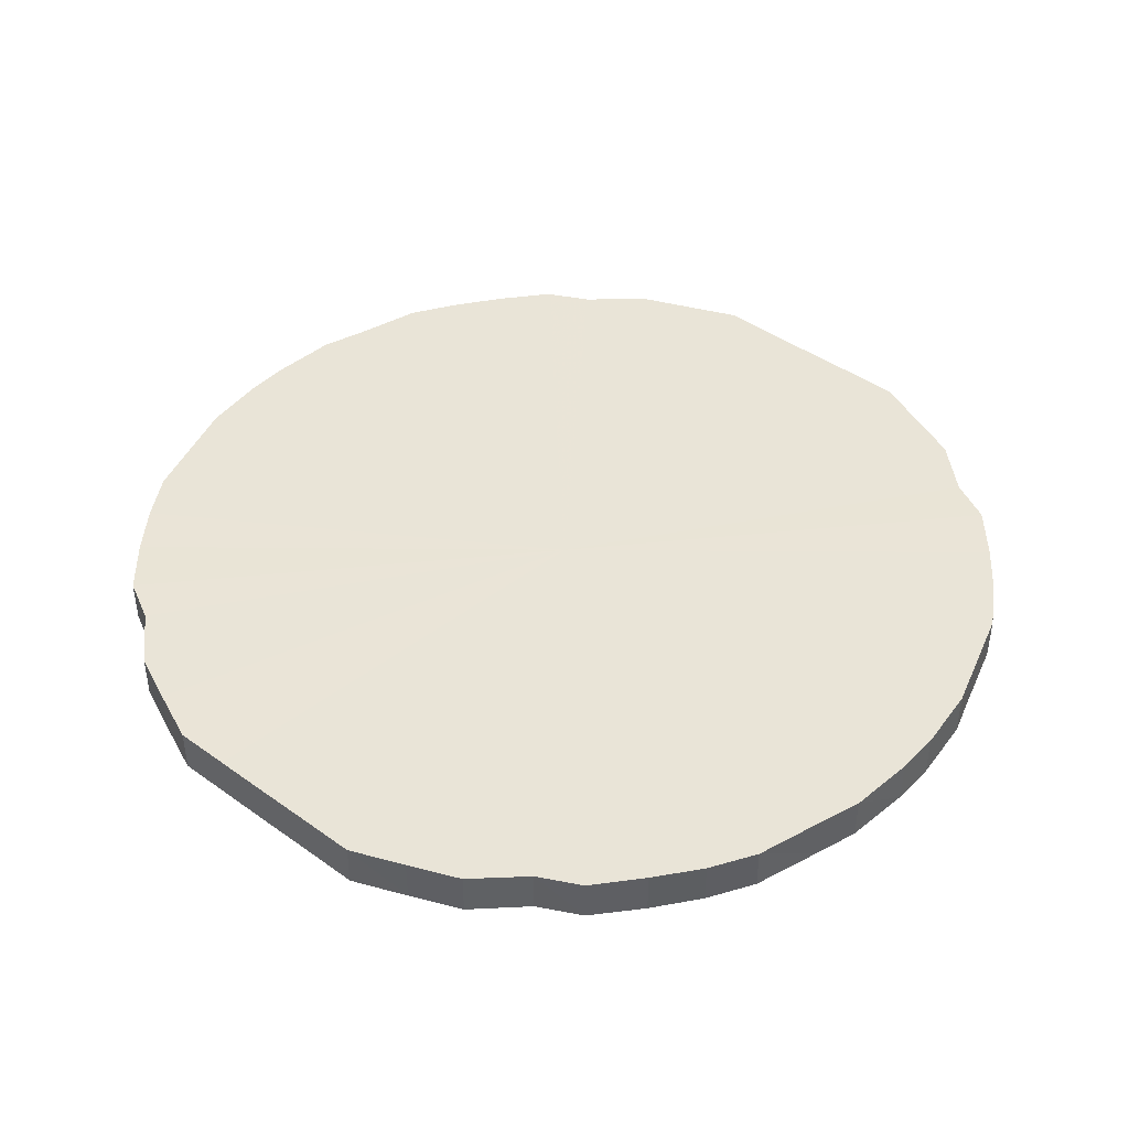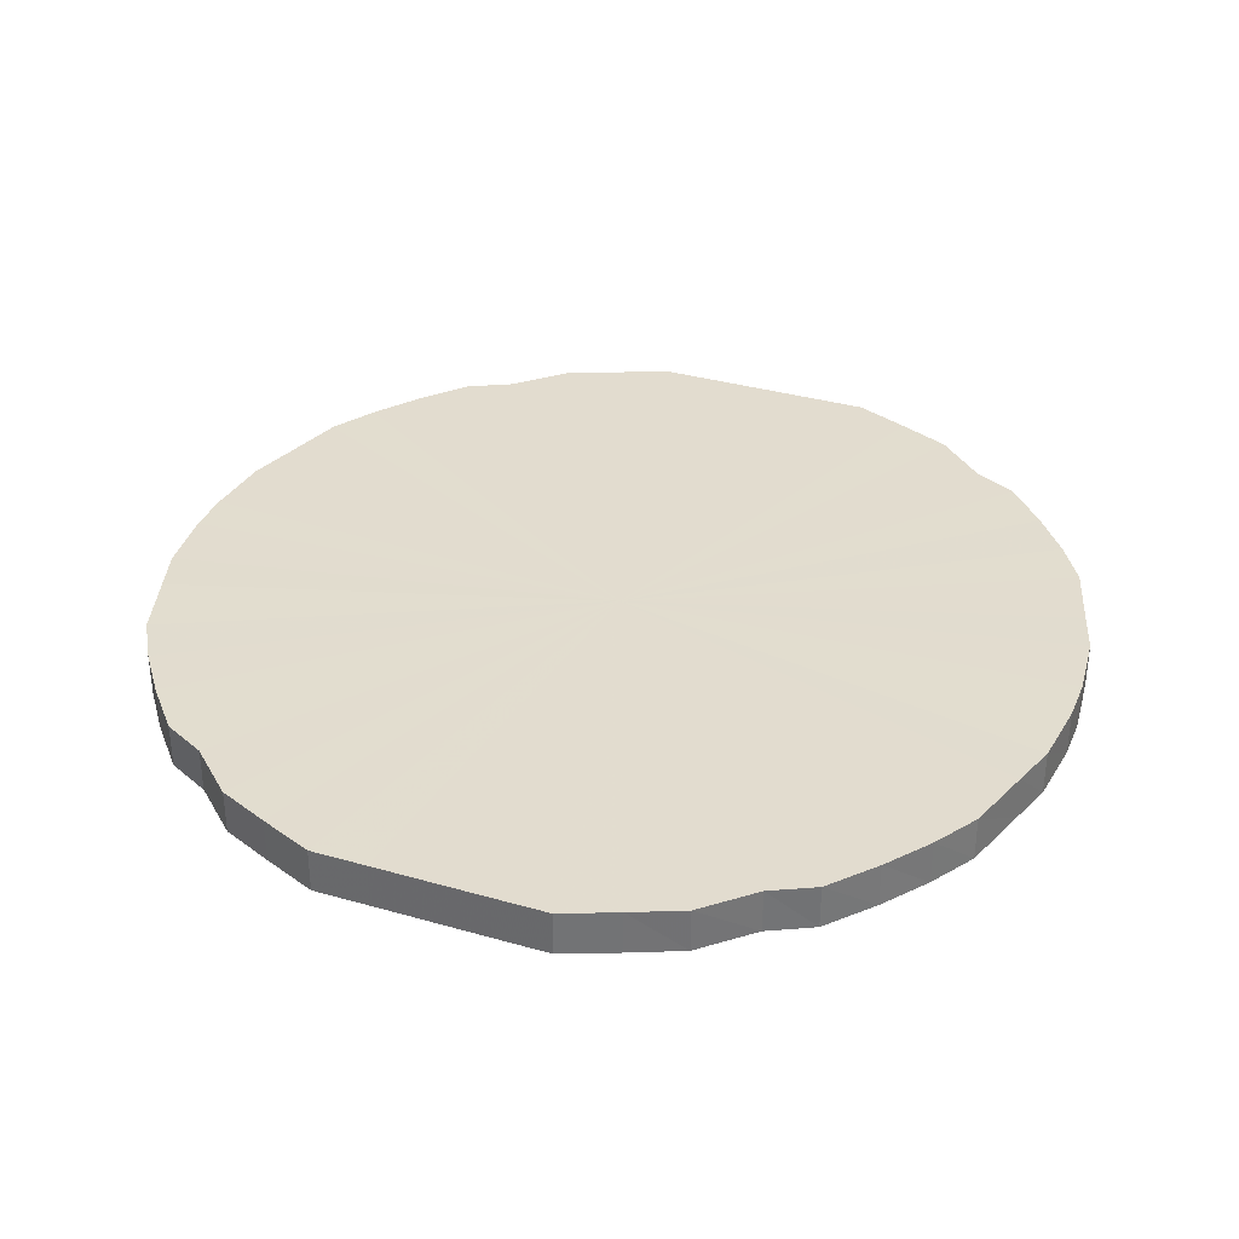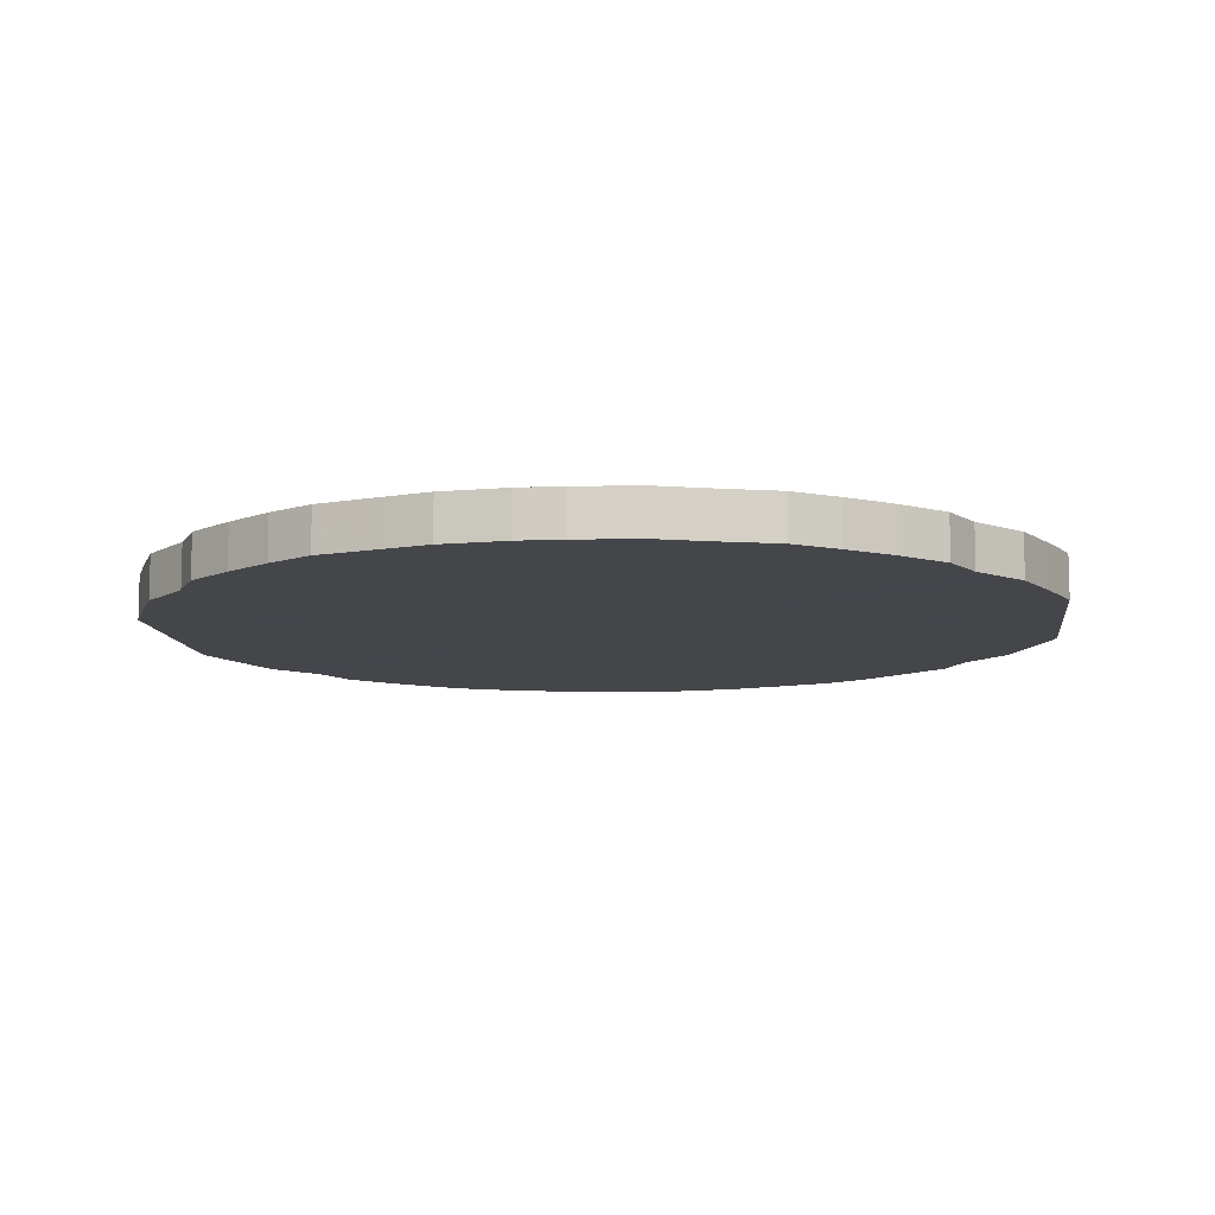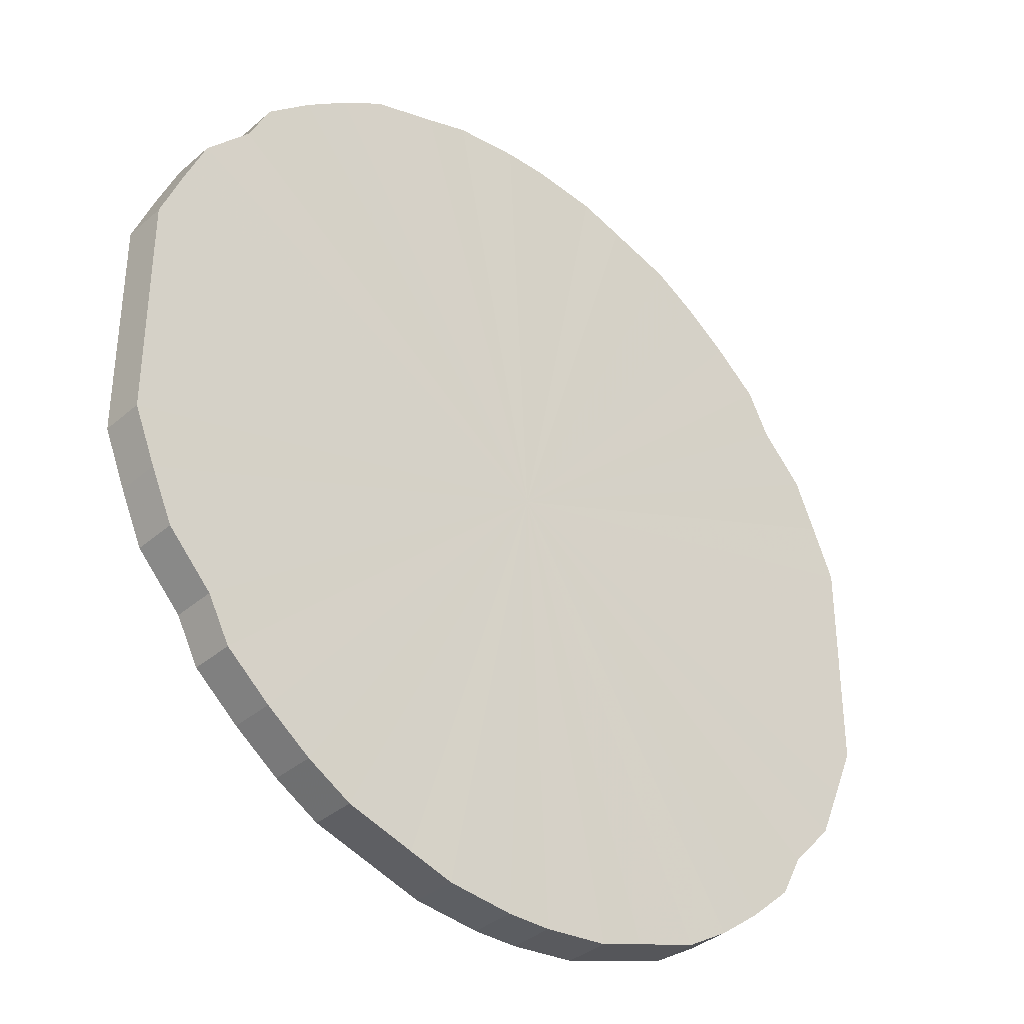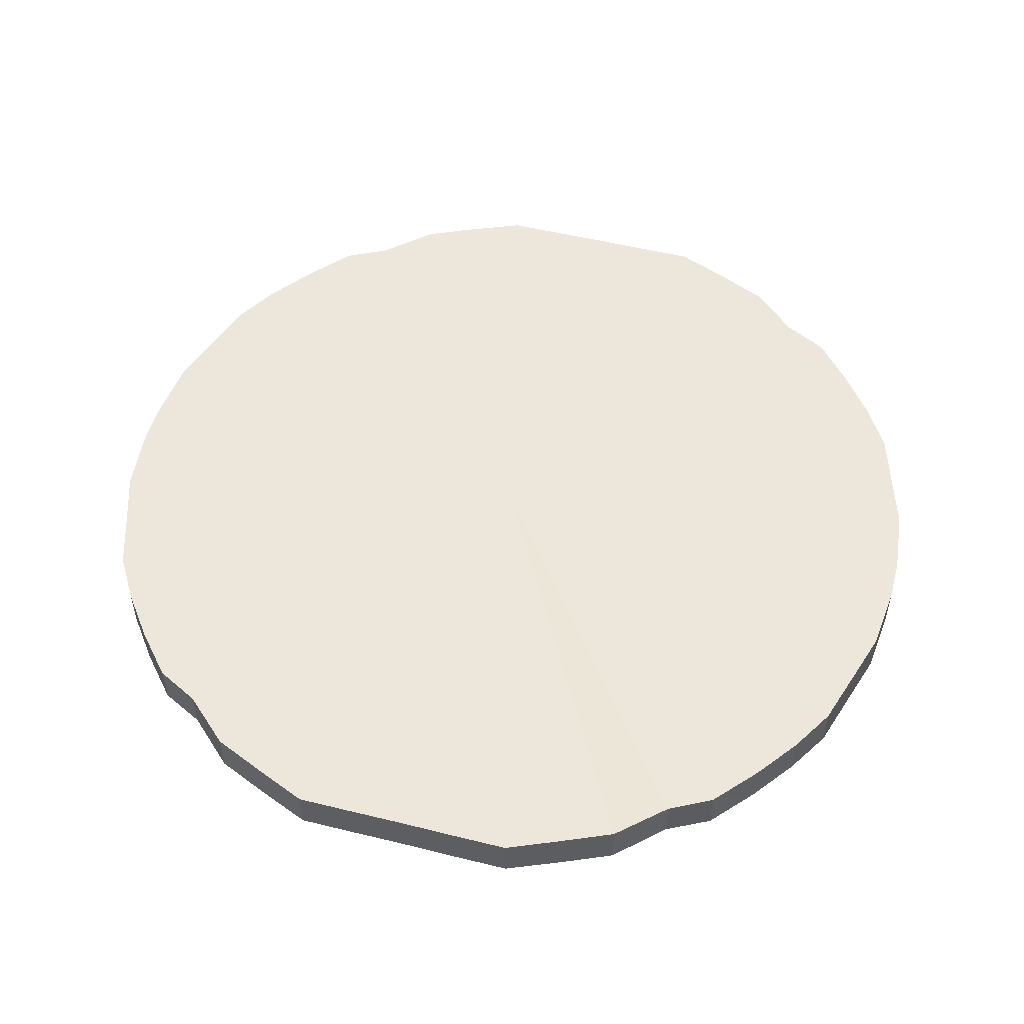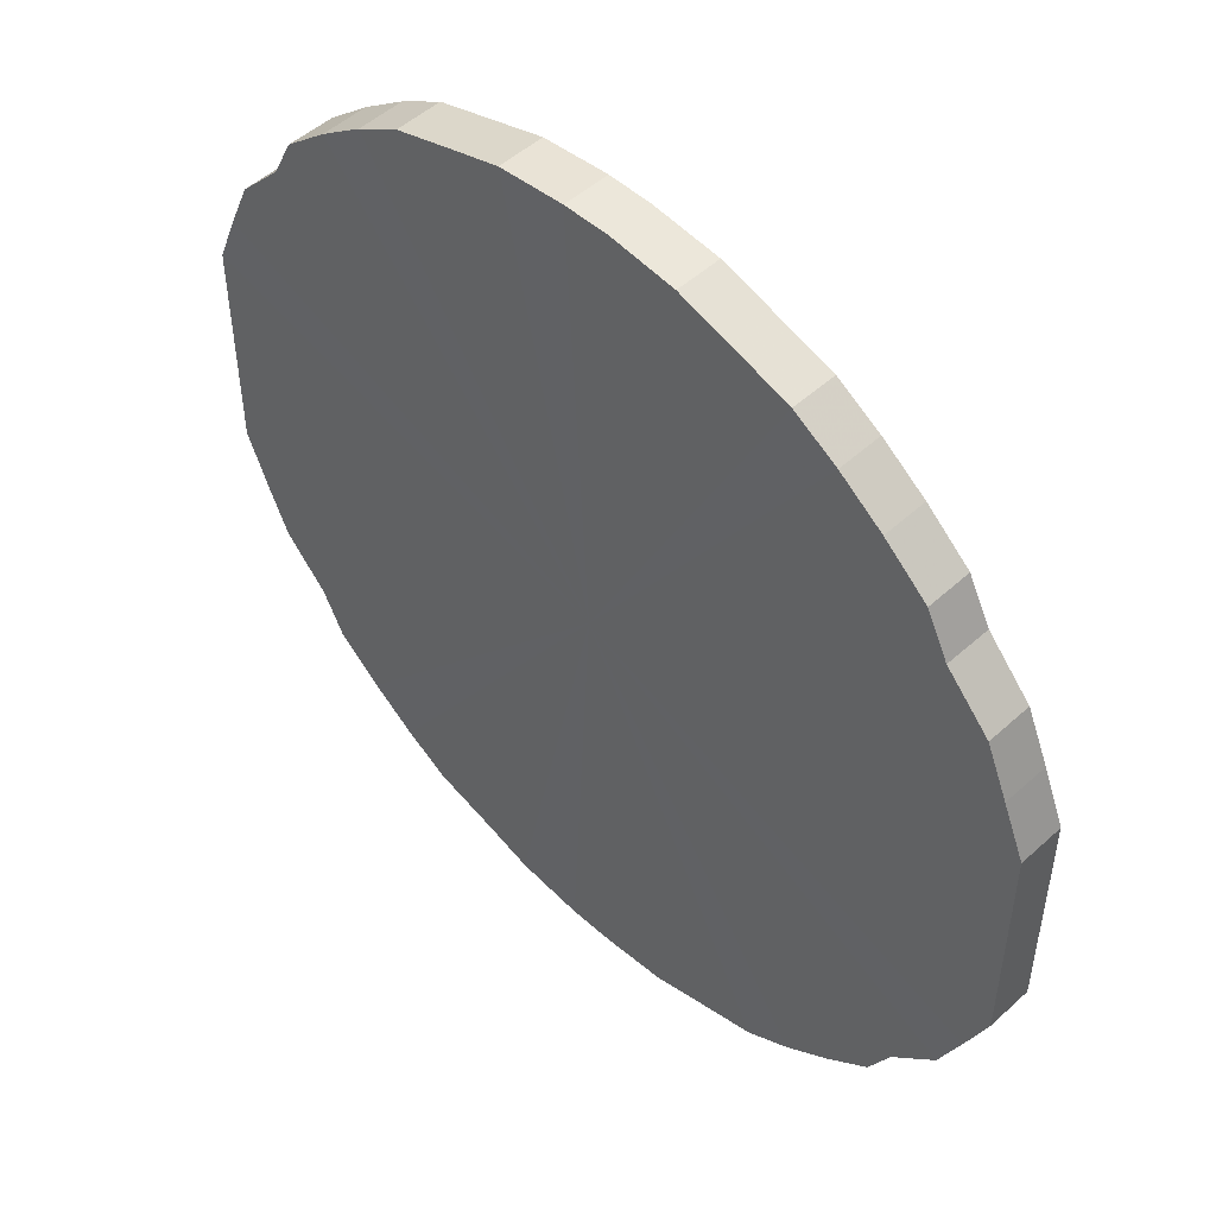
<metadata>
{"format":"obj","ext":"obj","renderer":"f3d","projection":"perspective","resolution":1024,"background":"white","views":[{"elev":43.2,"azim":-49.7,"up":"+Y"},{"elev":34.7,"azim":111.0,"up":"+Y"},{"elev":-9.9,"azim":7.2,"up":"+Y"},{"elev":-35.8,"azim":138.6,"up":"+Z"},{"elev":51.9,"azim":-75.0,"up":"+Y"},{"elev":50.7,"azim":45.0,"up":"+Z"}]}
</metadata>
<code>
o 21791
v 2235 1857 7.386
v 2235 1857 7.412
v 2235 1857 7.386
v 2235 1857 7.437
v 2235 1857 7.412
v 2235 1857 7.361
v 2235 1857 7.361
v 2235 1857 7.461
v 2235 1857 7.437
v 2235 1857 7.336
v 2235 1857 7.336
v 2235 1857 7.484
v 2235 1857 7.461
v 2235 1857 7.312
v 2235 1857 7.312
v 2235 1857 7.506
v 2235 1857 7.484
v 2235 1857 7.289
v 2235 1857 7.289
v 2235 1857 7.525
v 2235 1857 7.506
v 2235 1857 7.267
v 2235 1857 7.267
v 2235 1857 7.543
v 2235 1857 7.525
v 2235 1857 7.248
v 2235 1857 7.248
v 2235 1857 7.557
v 2235 1857 7.543
v 2235 1857 7.23
v 2235 1857 7.23
v 2236 1857 7.57
v 2235 1857 7.557
v 2235 1857 7.216
v 2235 1857 7.216
v 2236 1857 7.579
v 2236 1857 7.57
v 2236 1857 7.203
v 2236 1857 7.203
v 2236 1857 7.585
v 2236 1857 7.579
v 2236 1857 7.194
v 2236 1857 7.194
v 2236 1857 7.589
v 2236 1857 7.585
v 2236 1857 7.188
v 2236 1857 7.188
v 2236 1857 7.589
v 2236 1857 7.589
v 2236 1857 7.184
v 2236 1857 7.184
v 2236 1857 7.585
v 2236 1857 7.589
v 2236 1857 7.184
v 2236 1857 7.184
v 2236 1857 7.579
v 2236 1857 7.585
v 2236 1857 7.188
v 2236 1857 7.188
v 2236 1857 7.57
v 2236 1857 7.579
v 2236 1857 7.194
v 2236 1857 7.194
v 2236 1857 7.557
v 2236 1857 7.57
v 2236 1857 7.203
v 2236 1857 7.203
v 2236 1857 7.543
v 2236 1857 7.557
v 2236 1857 7.216
v 2236 1857 7.216
v 2236 1857 7.525
v 2236 1857 7.543
v 2236 1857 7.23
v 2236 1857 7.23
v 2236 1857 7.506
v 2236 1857 7.525
v 2236 1857 7.248
v 2236 1857 7.248
v 2236 1857 7.484
v 2236 1857 7.506
v 2236 1857 7.267
v 2236 1857 7.267
v 2236 1857 7.461
v 2236 1857 7.484
v 2236 1857 7.289
v 2236 1857 7.289
v 2236 1857 7.437
v 2236 1857 7.461
v 2236 1857 7.312
v 2236 1857 7.312
v 2236 1857 7.412
v 2236 1857 7.437
v 2236 1857 7.336
v 2236 1857 7.336
v 2236 1857 7.386
v 2236 1857 7.412
v 2236 1857 7.361
v 2236 1857 7.361
v 2236 1857 7.386
v 2235 1857 7.386
v 2235 1857 7.412
v 2235 1857 7.412
v 2235 1857 7.437
v 2235 1857 7.437
v 2235 1857 7.361
v 2235 1857 7.386
v 2235 1857 7.336
v 2235 1857 7.361
v 2235 1857 7.461
v 2235 1857 7.461
v 2235 1857 7.312
v 2235 1857 7.336
v 2235 1857 7.289
v 2235 1857 7.312
v 2235 1857 7.484
v 2235 1857 7.484
v 2235 1857 7.267
v 2235 1857 7.289
v 2235 1857 7.248
v 2235 1857 7.267
v 2235 1857 7.506
v 2235 1857 7.506
v 2235 1857 7.23
v 2235 1857 7.248
v 2235 1857 7.216
v 2235 1857 7.23
v 2235 1857 7.525
v 2235 1857 7.525
v 2236 1857 7.203
v 2235 1857 7.216
v 2236 1857 7.194
v 2236 1857 7.203
v 2235 1857 7.543
v 2235 1857 7.543
v 2236 1857 7.188
v 2236 1857 7.194
v 2236 1857 7.184
v 2236 1857 7.188
v 2235 1857 7.557
v 2235 1857 7.557
v 2236 1857 7.184
v 2236 1857 7.184
v 2236 1857 7.188
v 2236 1857 7.184
v 2236 1857 7.57
v 2236 1857 7.57
v 2236 1857 7.194
v 2236 1857 7.188
v 2236 1857 7.203
v 2236 1857 7.194
v 2236 1857 7.579
v 2236 1857 7.579
v 2236 1857 7.216
v 2236 1857 7.203
v 2236 1857 7.23
v 2236 1857 7.216
v 2236 1857 7.585
v 2236 1857 7.585
v 2236 1857 7.248
v 2236 1857 7.23
v 2236 1857 7.267
v 2236 1857 7.248
v 2236 1857 7.589
v 2236 1857 7.589
v 2236 1857 7.289
v 2236 1857 7.267
v 2236 1857 7.312
v 2236 1857 7.289
v 2236 1857 7.589
v 2236 1857 7.589
v 2236 1857 7.336
v 2236 1857 7.312
v 2236 1857 7.361
v 2236 1857 7.336
v 2236 1857 7.585
v 2236 1857 7.585
v 2236 1857 7.386
v 2236 1857 7.361
v 2236 1857 7.412
v 2236 1857 7.386
v 2236 1857 7.579
v 2236 1857 7.579
v 2236 1857 7.437
v 2236 1857 7.412
v 2236 1857 7.461
v 2236 1857 7.437
v 2236 1857 7.57
v 2236 1857 7.57
v 2236 1857 7.484
v 2236 1857 7.461
v 2236 1857 7.506
v 2236 1857 7.484
v 2236 1857 7.557
v 2236 1857 7.557
v 2236 1857 7.525
v 2236 1857 7.506
v 2236 1857 7.543
v 2236 1857 7.525
v 2236 1857 7.543
v 2236 1857 7.386
v 2235 1857 7.412
v 2235 1857 7.386
v 2235 1857 7.437
v 2235 1857 7.361
v 2235 1857 7.461
v 2235 1857 7.336
v 2235 1857 7.484
v 2235 1857 7.312
v 2235 1857 7.506
v 2235 1857 7.289
v 2235 1857 7.525
v 2235 1857 7.267
v 2235 1857 7.543
v 2235 1857 7.248
v 2235 1857 7.557
v 2235 1857 7.23
v 2236 1857 7.57
v 2235 1857 7.216
v 2236 1857 7.579
v 2236 1857 7.203
v 2236 1857 7.585
v 2236 1857 7.194
v 2236 1857 7.589
v 2236 1857 7.188
v 2236 1857 7.589
v 2236 1857 7.184
v 2236 1857 7.585
v 2236 1857 7.184
v 2236 1857 7.579
v 2236 1857 7.188
v 2236 1857 7.57
v 2236 1857 7.194
v 2236 1857 7.557
v 2236 1857 7.203
v 2236 1857 7.543
v 2236 1857 7.216
v 2236 1857 7.525
v 2236 1857 7.23
v 2236 1857 7.506
v 2236 1857 7.248
v 2236 1857 7.484
v 2236 1857 7.267
v 2236 1857 7.461
v 2236 1857 7.289
v 2236 1857 7.437
v 2236 1857 7.312
v 2236 1857 7.412
v 2236 1857 7.336
v 2236 1857 7.386
v 2236 1857 7.361
v 2236 1857 7.386
v 2235 1857 7.386
v 2235 1857 7.412
v 2235 1857 7.361
v 2235 1857 7.437
v 2235 1857 7.336
v 2235 1857 7.461
v 2235 1857 7.312
v 2235 1857 7.484
v 2235 1857 7.289
v 2235 1857 7.506
v 2235 1857 7.267
v 2235 1857 7.525
v 2235 1857 7.248
v 2235 1857 7.543
v 2235 1857 7.23
v 2235 1857 7.557
v 2235 1857 7.216
v 2236 1857 7.57
v 2236 1857 7.203
v 2236 1857 7.579
v 2236 1857 7.194
v 2236 1857 7.585
v 2236 1857 7.188
v 2236 1857 7.589
v 2236 1857 7.184
v 2236 1857 7.589
v 2236 1857 7.184
v 2236 1857 7.585
v 2236 1857 7.188
v 2236 1857 7.579
v 2236 1857 7.194
v 2236 1857 7.57
v 2236 1857 7.203
v 2236 1857 7.557
v 2236 1857 7.216
v 2236 1857 7.543
v 2236 1857 7.23
v 2236 1857 7.525
v 2236 1857 7.248
v 2236 1857 7.506
v 2236 1857 7.267
v 2236 1857 7.484
v 2236 1857 7.289
v 2236 1857 7.461
v 2236 1857 7.312
v 2236 1857 7.437
v 2236 1857 7.336
v 2236 1857 7.412
v 2236 1857 7.361
v 2236 1857 7.386
f 1 2 3
f 2 4 5
f 6 1 7
f 4 8 9
f 10 6 11
f 8 12 13
f 14 10 15
f 12 16 17
f 18 14 19
f 16 20 21
f 22 18 23
f 20 24 25
f 26 22 27
f 24 28 29
f 30 26 31
f 28 32 33
f 34 30 35
f 32 36 37
f 38 34 39
f 36 40 41
f 42 38 43
f 40 44 45
f 46 42 47
f 44 48 49
f 50 46 51
f 48 52 53
f 54 50 55
f 52 56 57
f 58 54 59
f 56 60 61
f 62 58 63
f 60 64 65
f 66 62 67
f 64 68 69
f 70 66 71
f 68 72 73
f 74 70 75
f 72 76 77
f 78 74 79
f 76 80 81
f 82 78 83
f 80 84 85
f 86 82 87
f 84 88 89
f 90 86 91
f 88 92 93
f 94 90 95
f 92 96 97
f 98 94 99
f 96 98 100
f 101 102 103
f 103 104 105
f 106 107 101
f 108 109 106
f 105 110 111
f 112 113 108
f 114 115 112
f 111 116 117
f 118 119 114
f 120 121 118
f 117 122 123
f 124 125 120
f 126 127 124
f 123 128 129
f 130 131 126
f 132 133 130
f 129 134 135
f 136 137 132
f 138 139 136
f 135 140 141
f 142 143 138
f 144 145 142
f 141 146 147
f 148 149 144
f 150 151 148
f 147 152 153
f 154 155 150
f 156 157 154
f 153 158 159
f 160 161 156
f 162 163 160
f 159 164 165
f 166 167 162
f 168 169 166
f 165 170 171
f 172 173 168
f 174 175 172
f 171 176 177
f 178 179 174
f 180 181 178
f 177 182 183
f 184 185 180
f 186 187 184
f 183 188 189
f 190 191 186
f 192 193 190
f 189 194 195
f 196 197 192
f 198 199 196
f 195 200 198
f 201 202 203
f 201 204 202
f 201 203 205
f 201 206 204
f 201 205 207
f 201 208 206
f 201 207 209
f 201 210 208
f 201 209 211
f 201 212 210
f 201 211 213
f 201 214 212
f 201 213 215
f 201 216 214
f 201 215 217
f 201 218 216
f 201 217 219
f 201 220 218
f 201 219 221
f 201 222 220
f 201 221 223
f 201 224 222
f 201 223 225
f 201 226 224
f 201 225 227
f 201 228 226
f 201 227 229
f 201 230 228
f 201 229 231
f 201 232 230
f 201 231 233
f 201 234 232
f 201 233 235
f 201 236 234
f 201 235 237
f 201 238 236
f 201 237 239
f 201 240 238
f 201 239 241
f 201 242 240
f 201 241 243
f 201 244 242
f 201 243 245
f 201 246 244
f 201 245 247
f 201 248 246
f 201 247 249
f 201 250 248
f 201 249 251
f 201 251 250
f 252 253 254
f 252 255 253
f 252 254 256
f 252 257 255
f 252 256 258
f 252 259 257
f 252 258 260
f 252 261 259
f 252 260 262
f 252 263 261
f 252 262 264
f 252 265 263
f 252 264 266
f 252 267 265
f 252 266 268
f 252 269 267
f 252 268 270
f 252 271 269
f 252 270 272
f 252 273 271
f 252 272 274
f 252 275 273
f 252 274 276
f 252 277 275
f 252 276 278
f 252 279 277
f 252 278 280
f 252 281 279
f 252 280 282
f 252 283 281
f 252 282 284
f 252 285 283
f 252 284 286
f 252 287 285
f 252 286 288
f 252 289 287
f 252 288 290
f 252 291 289
f 252 290 292
f 252 293 291
f 252 292 294
f 252 295 293
f 252 294 296
f 252 297 295
f 252 296 298
f 252 299 297
f 252 298 300
f 252 301 299
f 252 300 302
f 252 302 301

</code>
